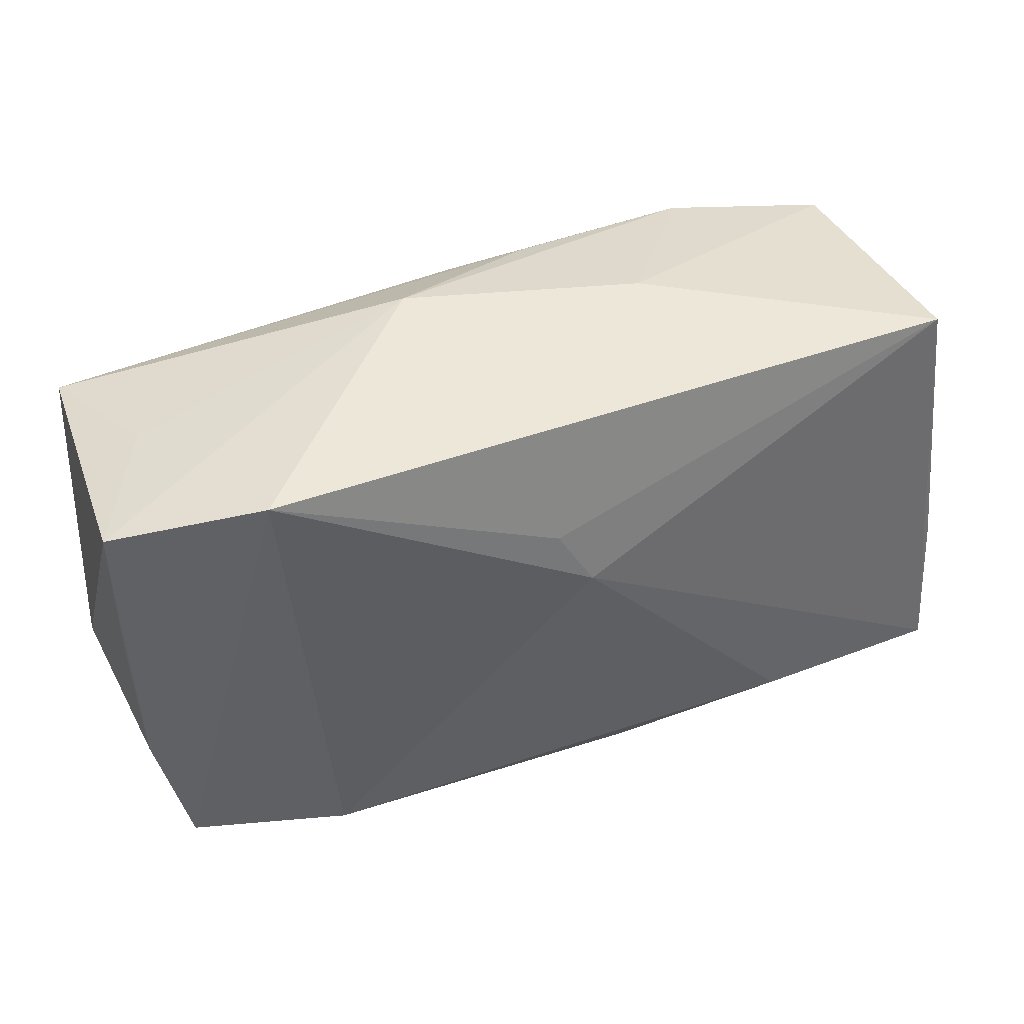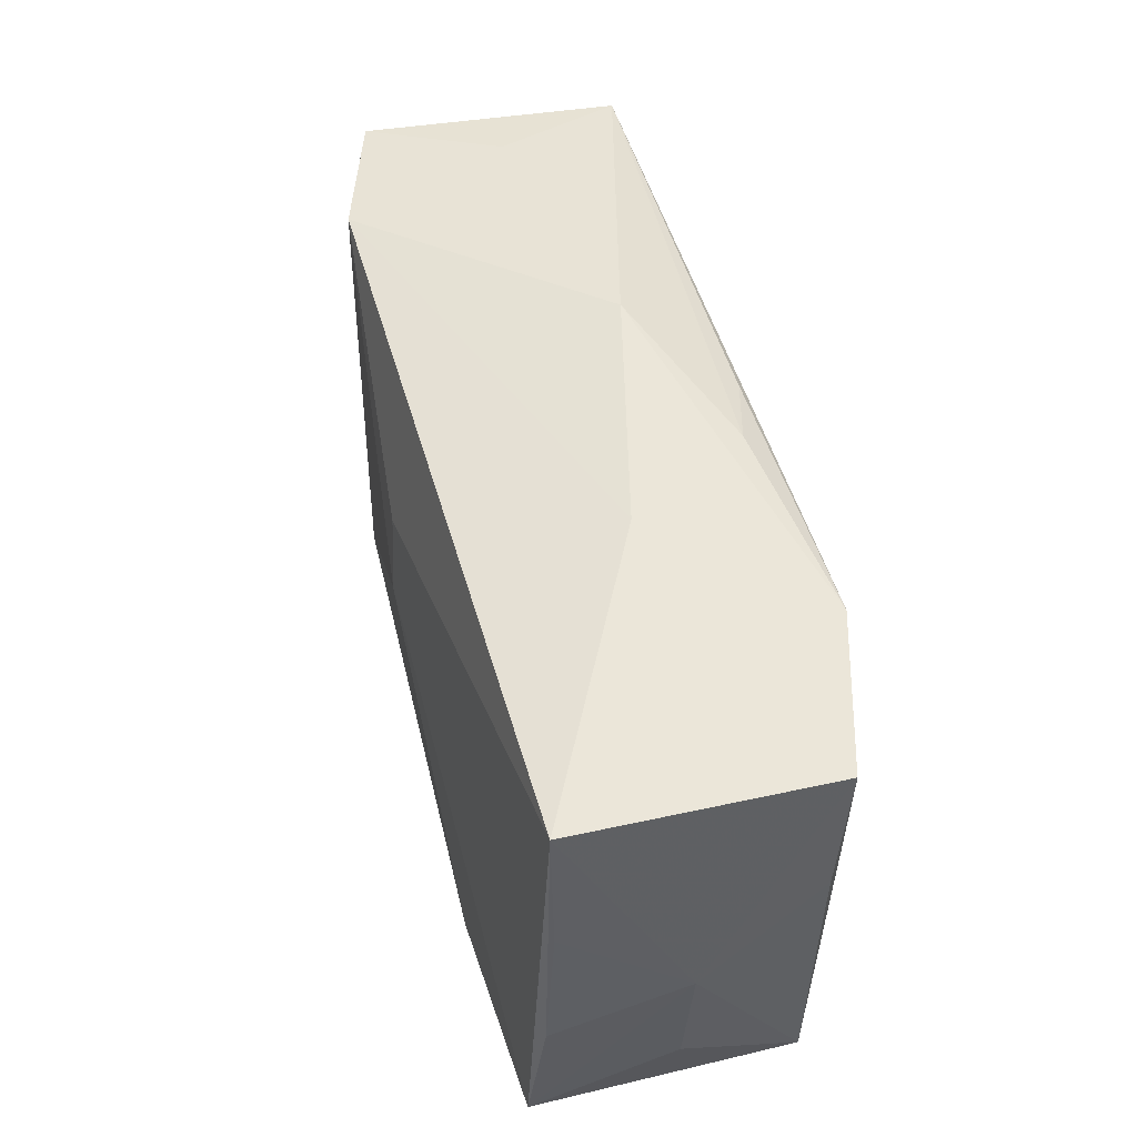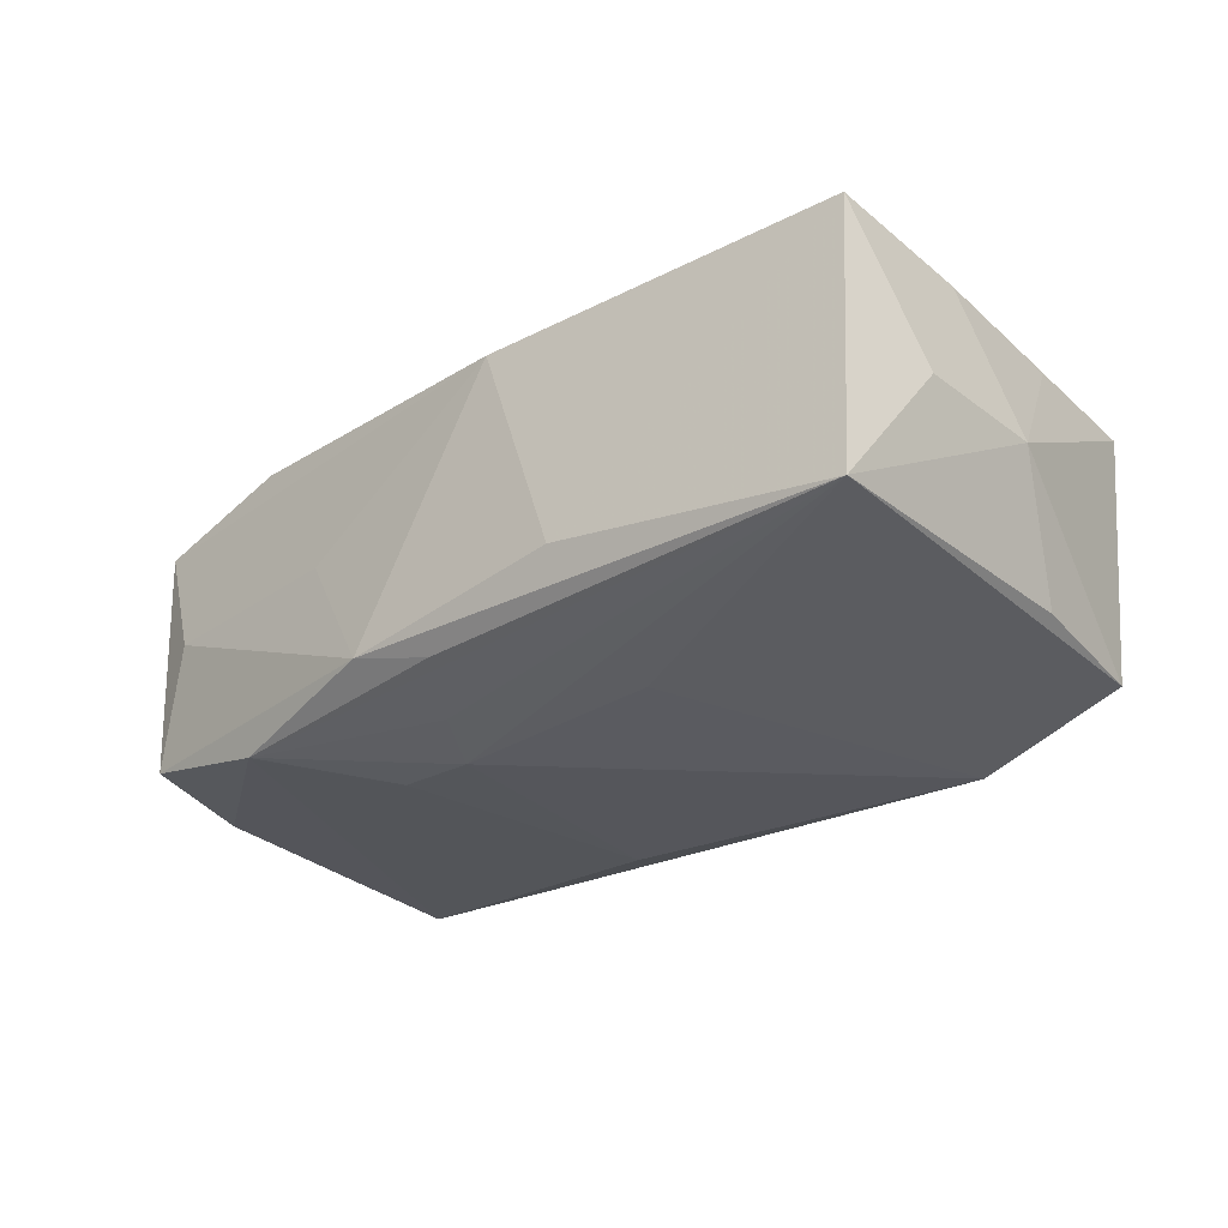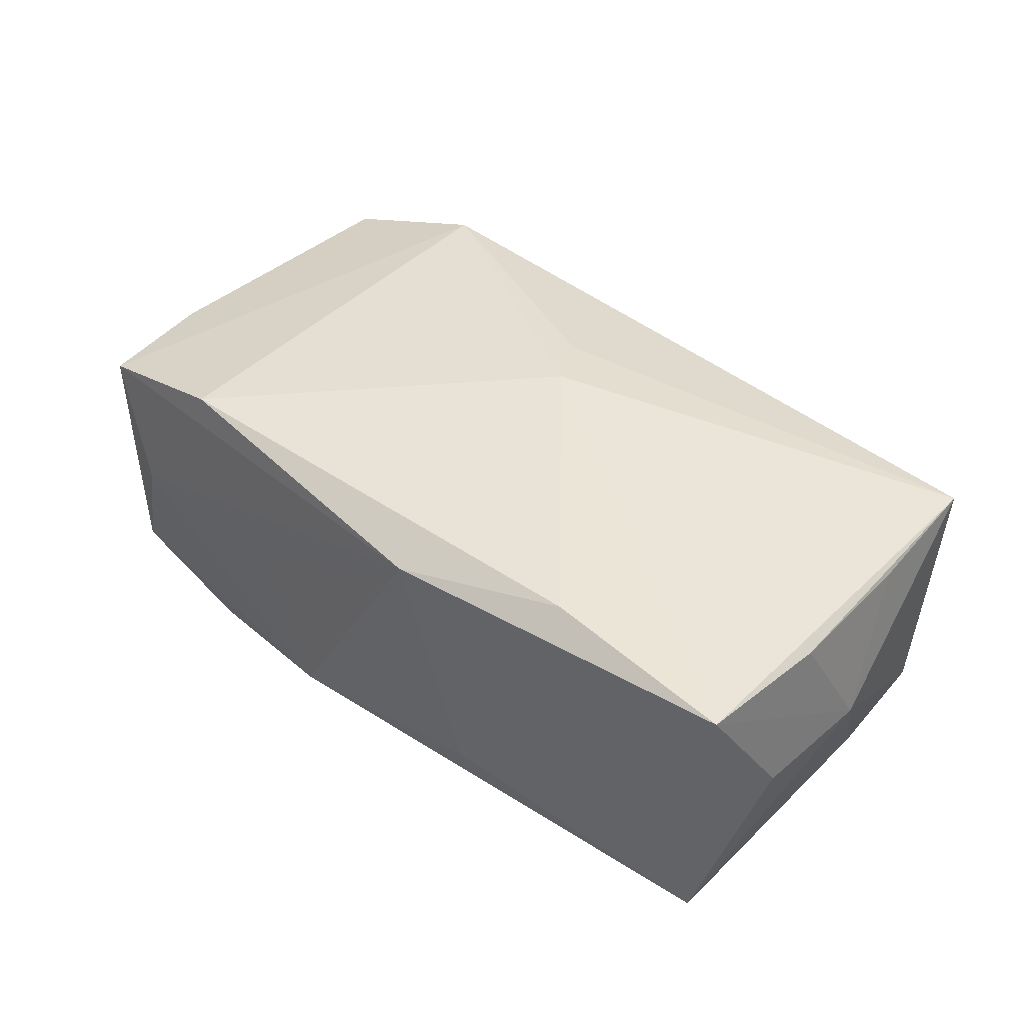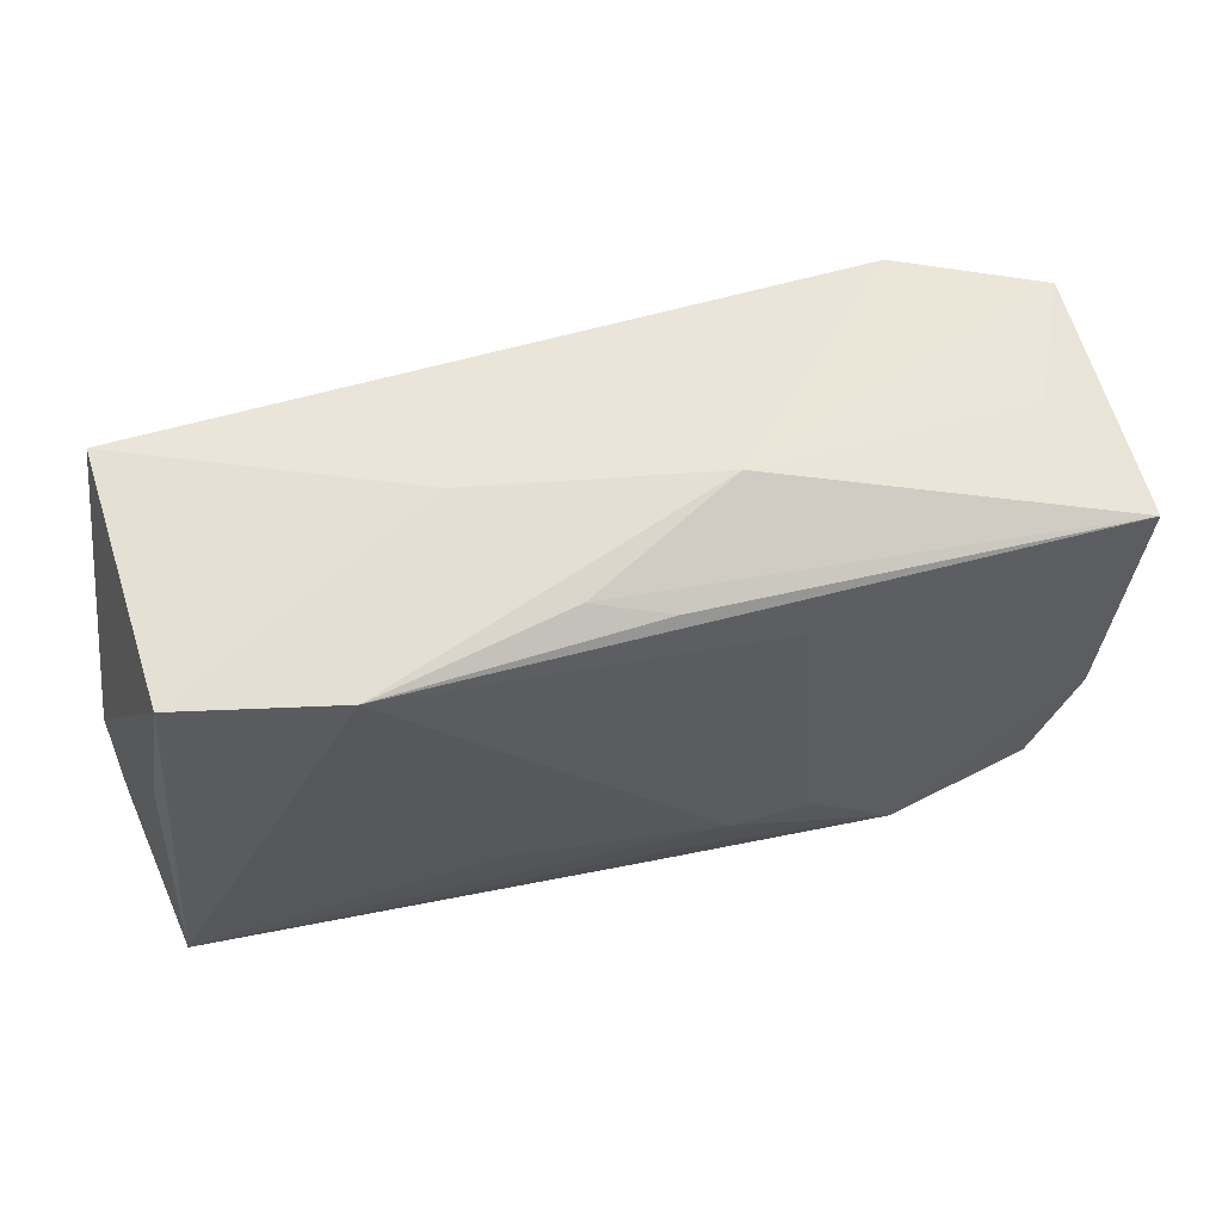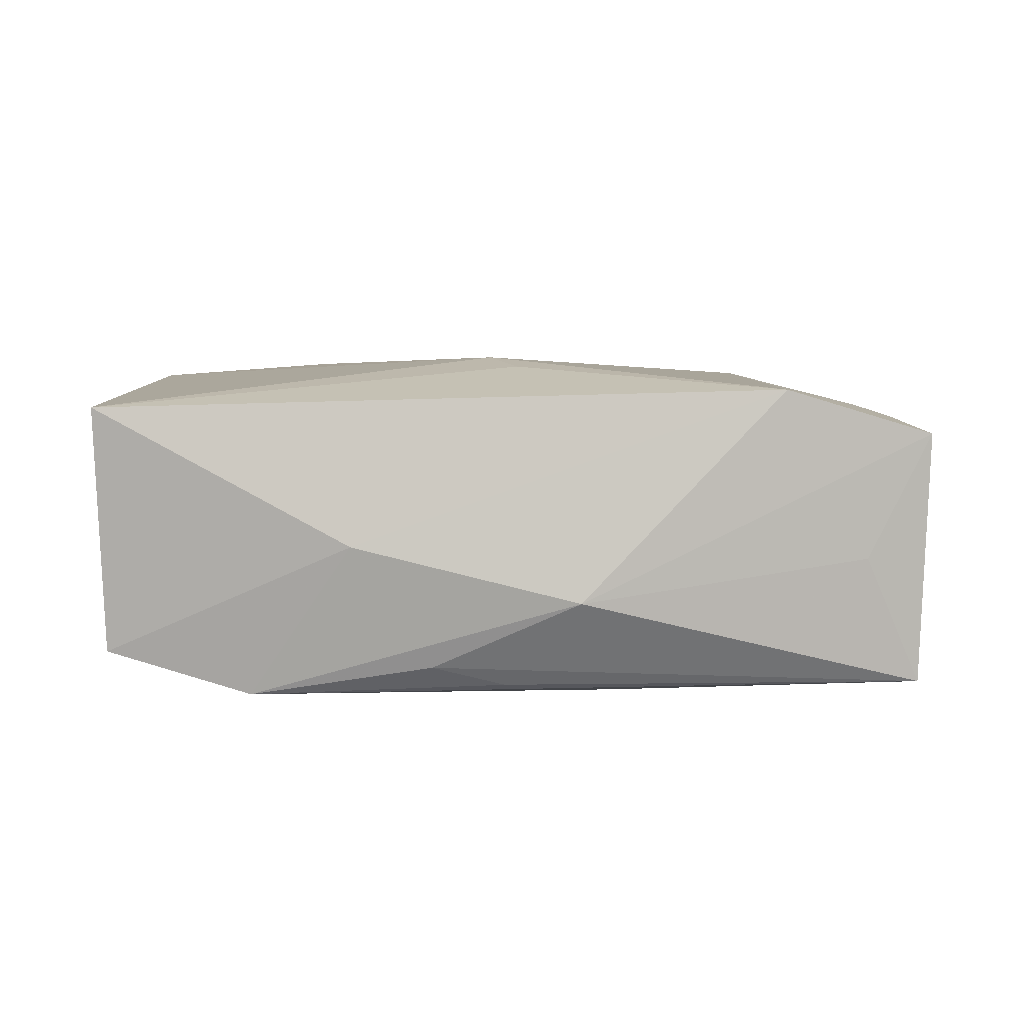
<metadata>
{"format":"obj","ext":"obj","renderer":"f3d","projection":"perspective","resolution":1024,"background":"white","views":[{"elev":43.4,"azim":-21.0,"up":"+Y"},{"elev":53.9,"azim":75.4,"up":"+Y"},{"elev":-26.2,"azim":43.4,"up":"+Z"},{"elev":42.8,"azim":43.2,"up":"+Z"},{"elev":55.2,"azim":163.4,"up":"+Y"},{"elev":4.3,"azim":-175.7,"up":"+Z"}]}
</metadata>
<code>
v -0.03722 0.004809 0.008299
v -0.02011 -0.01967 -0.01243
v 0.01308 -0.02077 -0.00638
v -0.0361 -0.008729 -0.01083
v -0.03877 -0.00205 -0.001326
v 0.001363 0.004866 0.01488
v 0.02054 -0.01651 0.01434
v -0.03656 0.01525 -0.01308
v -0.01207 -0.02077 0.0006691
v 0.005077 0.01974 -0.01171
v 0.02111 0.01847 -0.01443
v -0.03198 0.01715 -0.00231
v 0.0118 0.0216 -0.001227
v -0.001443 0.009669 0.01403
v 0.03664 -0.01774 -0.008945
v -0.007792 0.02207 -0.005816
v -0.005372 -0.0106 -0.01443
v 0.03689 -0.01679 0.01316
v -0.03729 0.01661 0.00833
v -0.002764 -0.01506 -0.01296
v -0.03432 -0.01836 0.01014
v 0.0005183 -0.01999 -0.01069
v -0.03687 -0.007519 0.009117
v -0.0295 -0.01997 7.822e-05
v 0.03556 0.006641 -0.009576
v 0.03396 0.01795 -0.01088
v -0.03663 0.003573 -0.01162
v 0.03582 0.008088 0.01063
v -0.02148 -0.01859 0.01339
v -0.02488 0.01912 0.01208
v -0.03264 -0.01903 -0.01006
v -0.001022 0.0181 -0.01338
v 0.03445 0.01993 0.01051
v -0.01201 -0.01065 -0.0143
v -0.00564 -0.02183 -0.009429
v 0.01172 -0.009139 -0.01291
v 0.006285 -0.0206 0.0119
v -0.01021 0.01353 -0.01443
v 0.03819 0.001217 0.0008613
v 0.03819 -0.009682 0.00154
v 0.03688 -0.004596 0.0116
f 17 11 36
f 36 15 17
f 11 15 36
f 26 15 11
f 41 18 39
f 40 15 39
f 39 18 40
f 40 18 15
f 38 11 17
f 38 8 11
f 16 11 10
f 10 8 16
f 19 30 16
f 23 30 19
f 21 30 23
f 5 19 8
f 5 21 23
f 39 15 25
f 25 26 39
f 15 26 25
f 16 30 13
f 13 11 16
f 13 26 11
f 39 26 33
f 26 13 33
f 33 13 30
f 6 18 33
f 18 41 33
f 11 8 32
f 32 10 11
f 8 10 32
f 16 8 12
f 12 19 16
f 8 19 12
f 37 21 24
f 24 21 31
f 29 21 37
f 6 30 29
f 30 21 29
f 17 15 20
f 20 2 17
f 15 2 20
f 17 2 34
f 34 2 8
f 34 38 17
f 8 38 34
f 8 2 4
f 4 2 31
f 31 21 4
f 21 5 4
f 31 2 35
f 35 24 31
f 23 19 1
f 1 5 23
f 19 5 1
f 28 41 39
f 39 33 28
f 28 33 41
f 14 30 6
f 6 33 14
f 14 33 30
f 37 18 7
f 7 29 37
f 7 18 6
f 6 29 7
f 27 5 8
f 8 4 27
f 27 4 5
f 37 35 3
f 3 35 15
f 3 18 37
f 15 18 3
f 22 2 15
f 15 35 22
f 22 35 2
f 37 24 9
f 9 35 37
f 24 35 9

</code>
